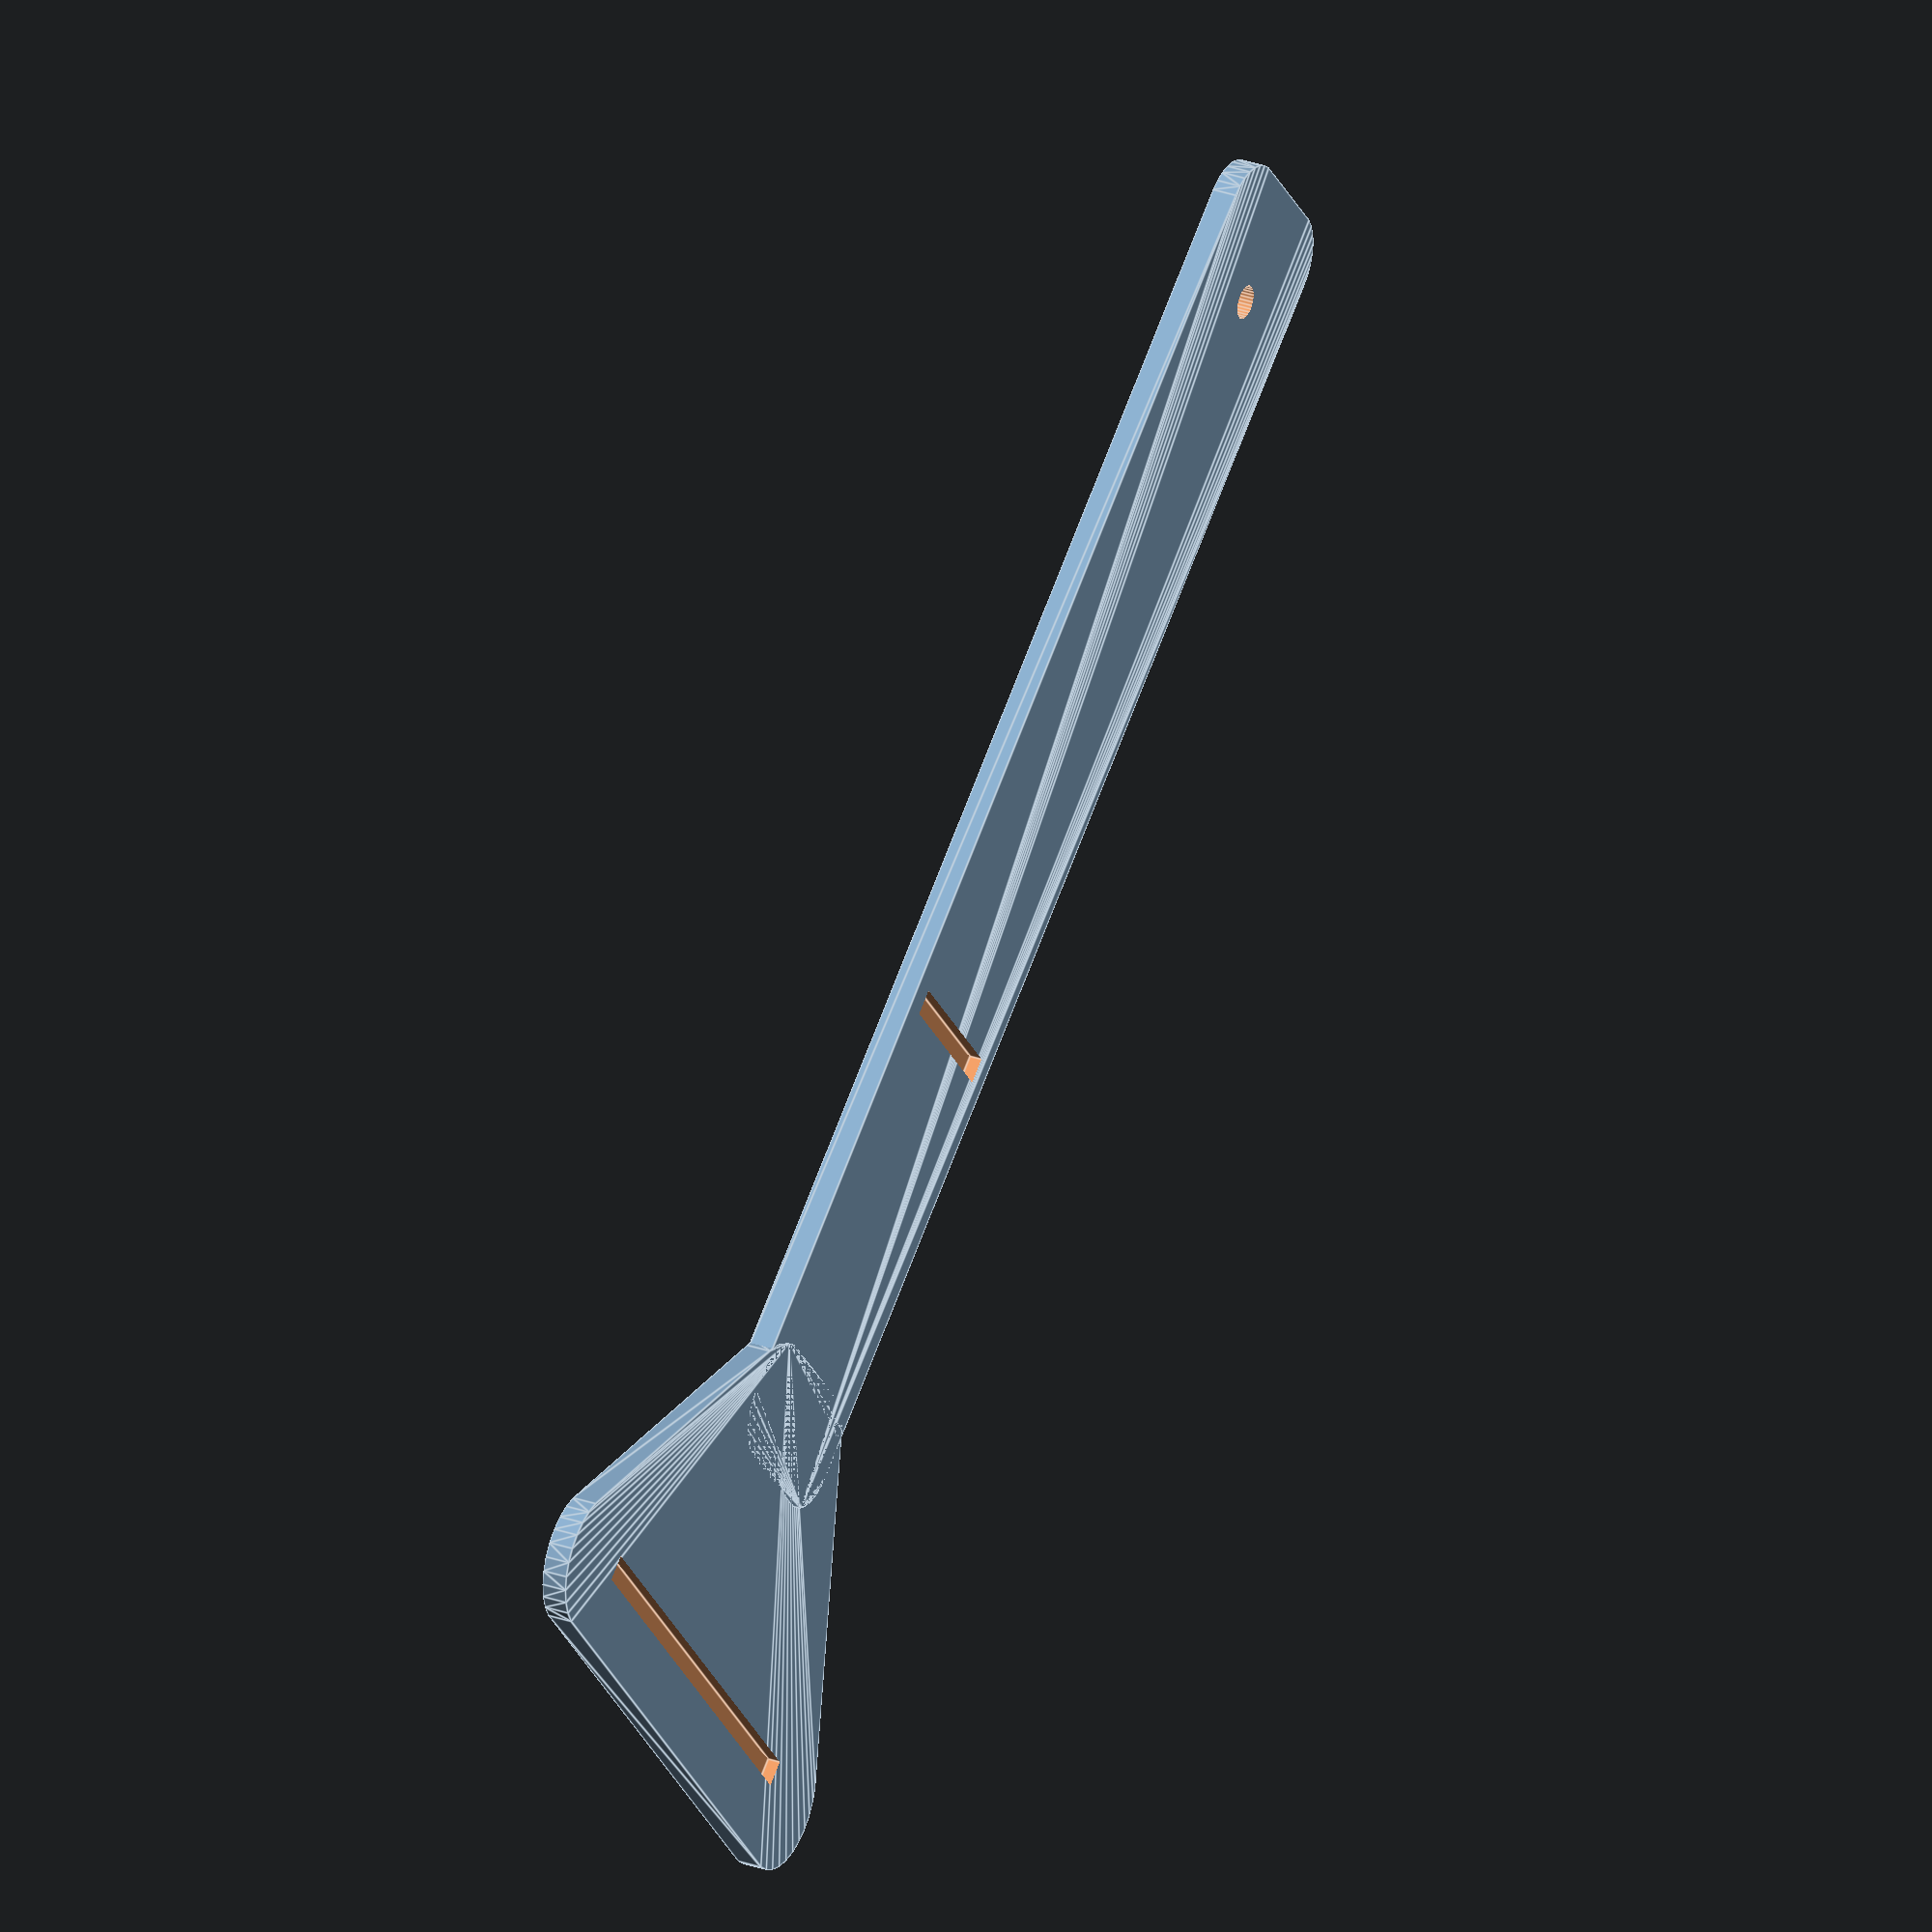
<openscad>
$inch = 25.4;

// Constants
$mat_thick = 0.75*$inch;

module vertical_side() {
    $r_base = 2*$inch;
    
    $l_foot_c2c = (21.5*$inch - (2*$r_base));
    $t_foot_c2c_factor = 0.4;
    $foot_vertical = 8 * $inch;
    
    $r_riser = 1.5*$inch;
    $riser_vertical = ($inch * 50);
    
    $riser_center_ll_x = $l_foot_c2c*$t_foot_c2c_factor;
    $riser_center_ll_y = $foot_vertical; 
    
    $riser_center_lr_x = $l_foot_c2c-($l_foot_c2c*$t_foot_c2c_factor);
    $riser_center_lr_y = $riser_center_ll_y;
    
    $riser_center_ul_x = $riser_center_ll_x;
    $riser_center_ul_y = $riser_vertical - 2.4*$r_riser;
    
    $riser_center_ur_x = $riser_center_lr_x;
    $riser_center_ur_y = $riser_center_ul_y;
    translate([$r_base, $r_base, 0]) {
        difference() {
            union() {
                hull() {
                    // left bottom corner
                    translate([0,0,0]) {
                        cylinder(r=$r_base, h=$mat_thick);
                    }
                    // right bottom corner
                    translate([$l_foot_c2c,0,0]) {
                        cylinder(r=$r_base, h=$mat_thick);
                    }
                    // left shoulder of base
                    translate([$l_foot_c2c*$t_foot_c2c_factor, $foot_vertical,0]) {
                        cylinder(r=$r_base, h=$mat_thick);
                    }
                    // right shoulder of base
                    translate([$l_foot_c2c-($l_foot_c2c*$t_foot_c2c_factor),$foot_vertical,0]) {
                        cylinder(r=$r_base, h=$mat_thick);
                    }
                }
                hull() {
                    // bottom left corner of upright
                    translate([$riser_center_ll_x,$riser_center_ll_y,0]) {
                        cylinder(r=$r_riser, h=$mat_thick);
                    }
                    // bottom right corner of upright
                    translate([$riser_center_lr_x,$riser_center_lr_y,0]) {
                        cylinder(r=$r_riser, h=$mat_thick);
                    }
                    // top left corner of upright
                    translate([$riser_center_ul_x,$riser_center_ul_y,0]) {
                        cylinder(r=$r_riser, h=$mat_thick);
                    }
                    
                    // top right corner of upright
                    translate([$riser_center_ur_x,$riser_center_ur_y,0]) {
                        cylinder(r=$r_riser, h=$mat_thick);
                    }            
                }
            }
    
            // start subtracting
            $r_pivot = 0.5*$inch;
            $center = (($riser_center_ur_x-$riser_center_ul_x)/2);
            translate([$riser_center_ul_x+$center,
                       $riser_center_ul_y-(2*$inch),
                        -0.1]) {
                cylinder(r=$r_pivot, h=$inch);
            }
            $slot_len = 15 * $inch;
            $center_slot = ($l_foot_c2c/2 - $slot_len/2);
            translate([$center_slot,0,$inch*3/8]) {
                cube([$inch*15,$inch*0.75,$inch*3/8+10]);
            }
            
            $slot2_len = $inch * 5;
            $slot2_center_start = $riser_center_ul_x +
                                  $center - $slot2_len/2;
            translate([$slot2_center_start,
                       $riser_center_ul_y-(26*$inch),
                       $inch*3/8]) {
                cube([$slot2_len,$inch*0.75,$inch*3/8+10]);
            }
            // still subtracting
        }
    }
}

module top_brace() {
    
}

module lower_brace() {
    
}

module wheel_mount() {
    
}

module make_structure() {
    vertical_side();

    //cube([100, 74.5 * $inch, 10]);
    // cube([30*$inch, 50*$inch, 1]);
}

module make_cut_layout() {
}

$2d = 0;
$flat = 0;
if ($2d) {
    projection(cut=true) {
       translate([0,0,0]) rotate([0,0,0]) {
         make_cut_layout();
       }
}
} else {
    if($flat) {
        make_cut_layout();
    } else {
        make_structure();
    }
//  for measuring and calibrating
//    translate([60,40,0]) {
//      cube([20,5,1]);
//    }
}
</openscad>
<views>
elev=331.2 azim=49.7 roll=298.0 proj=o view=edges
</views>
